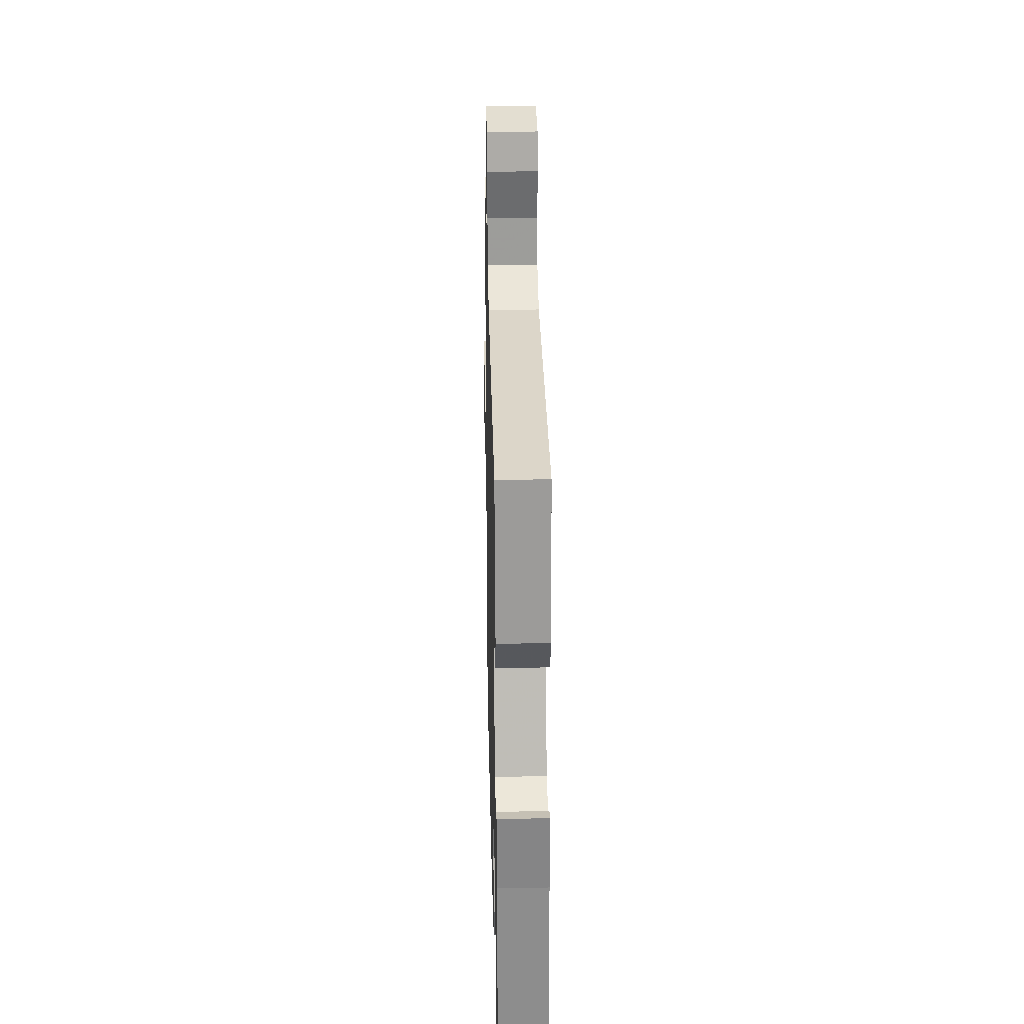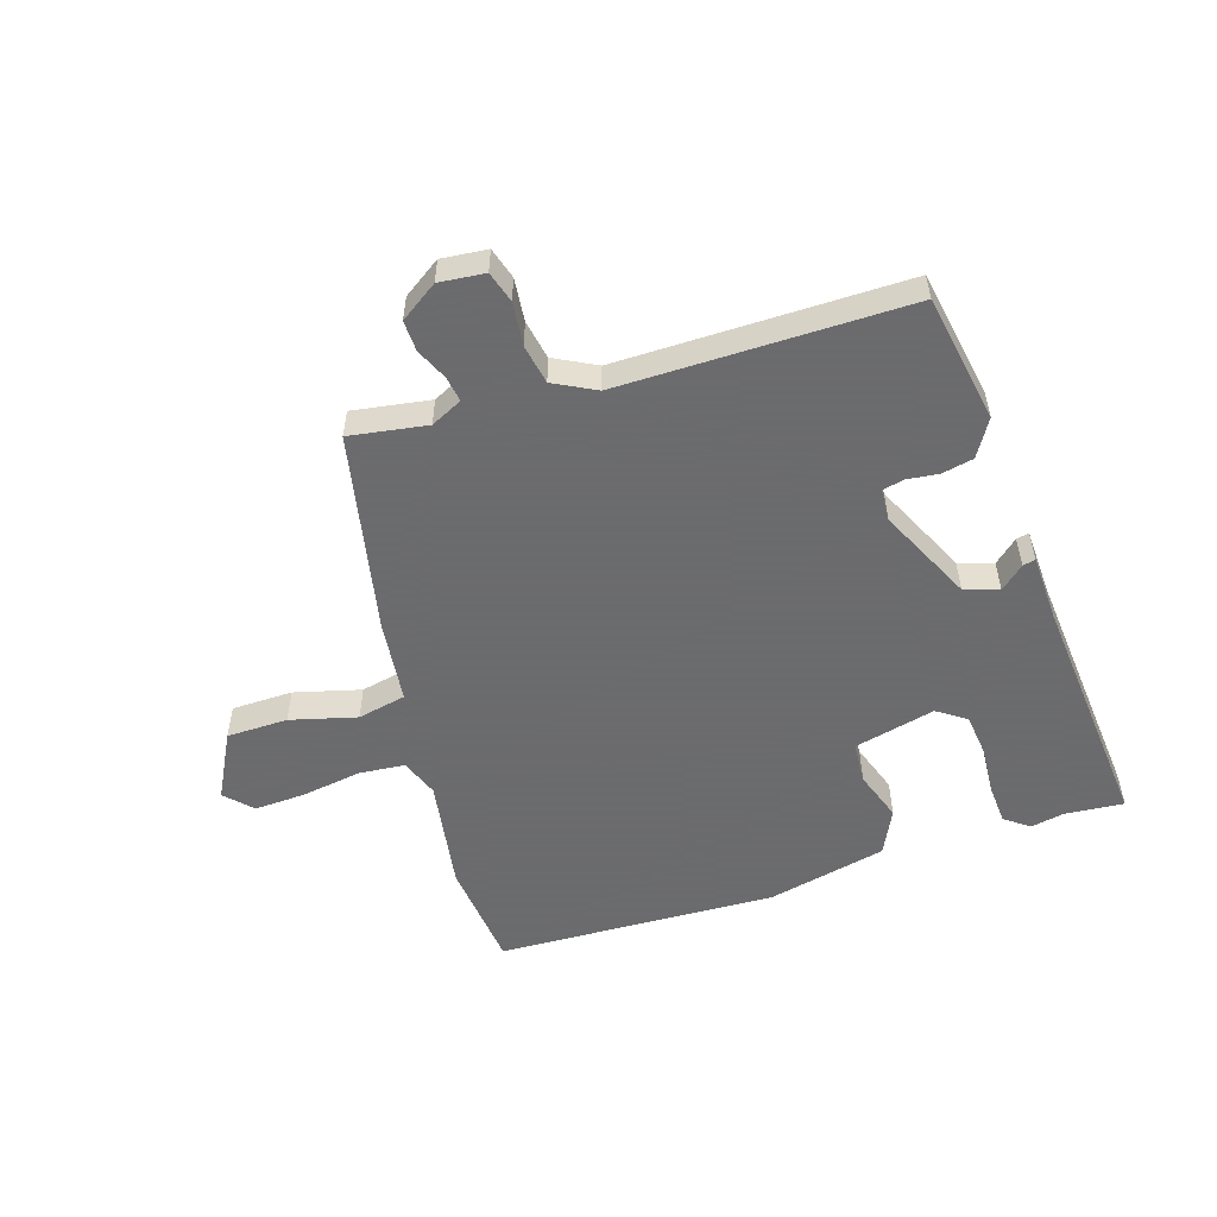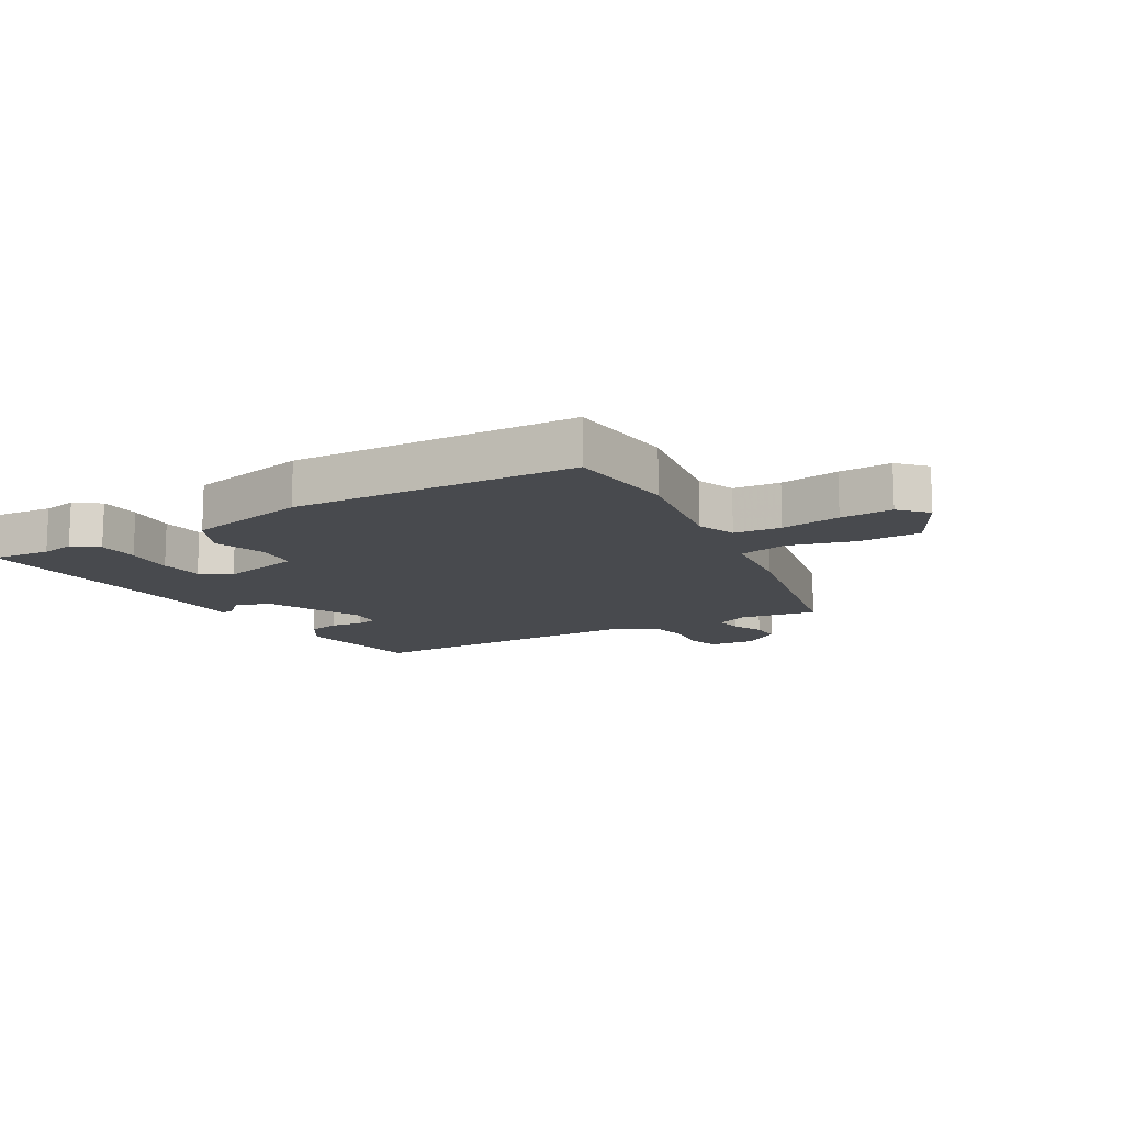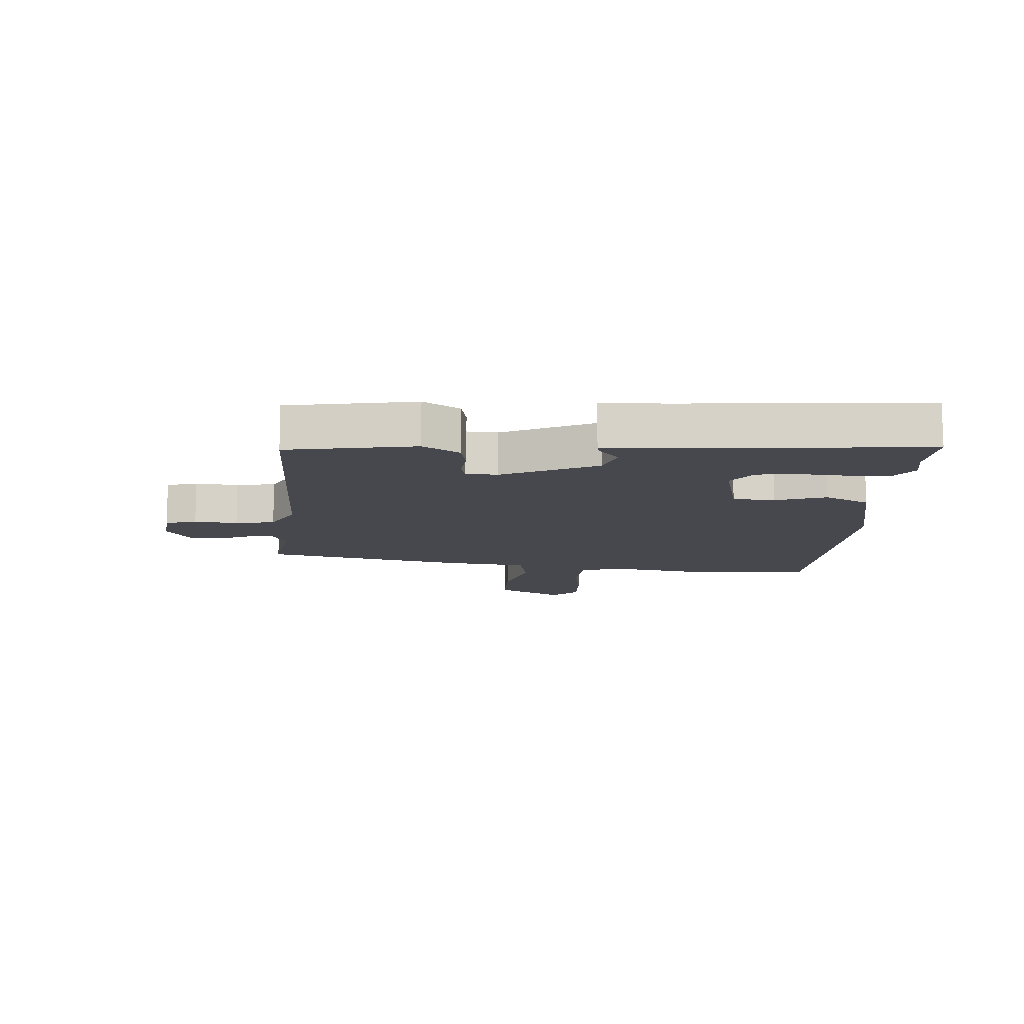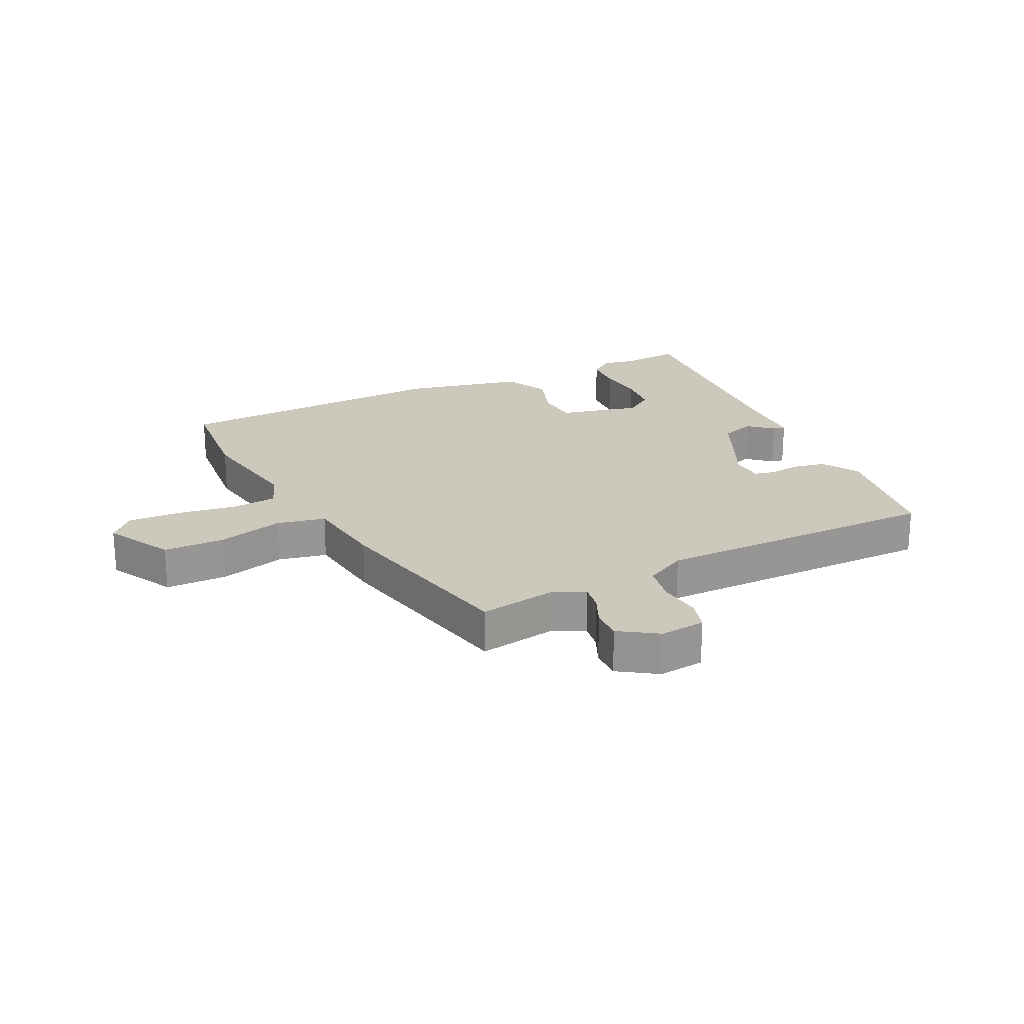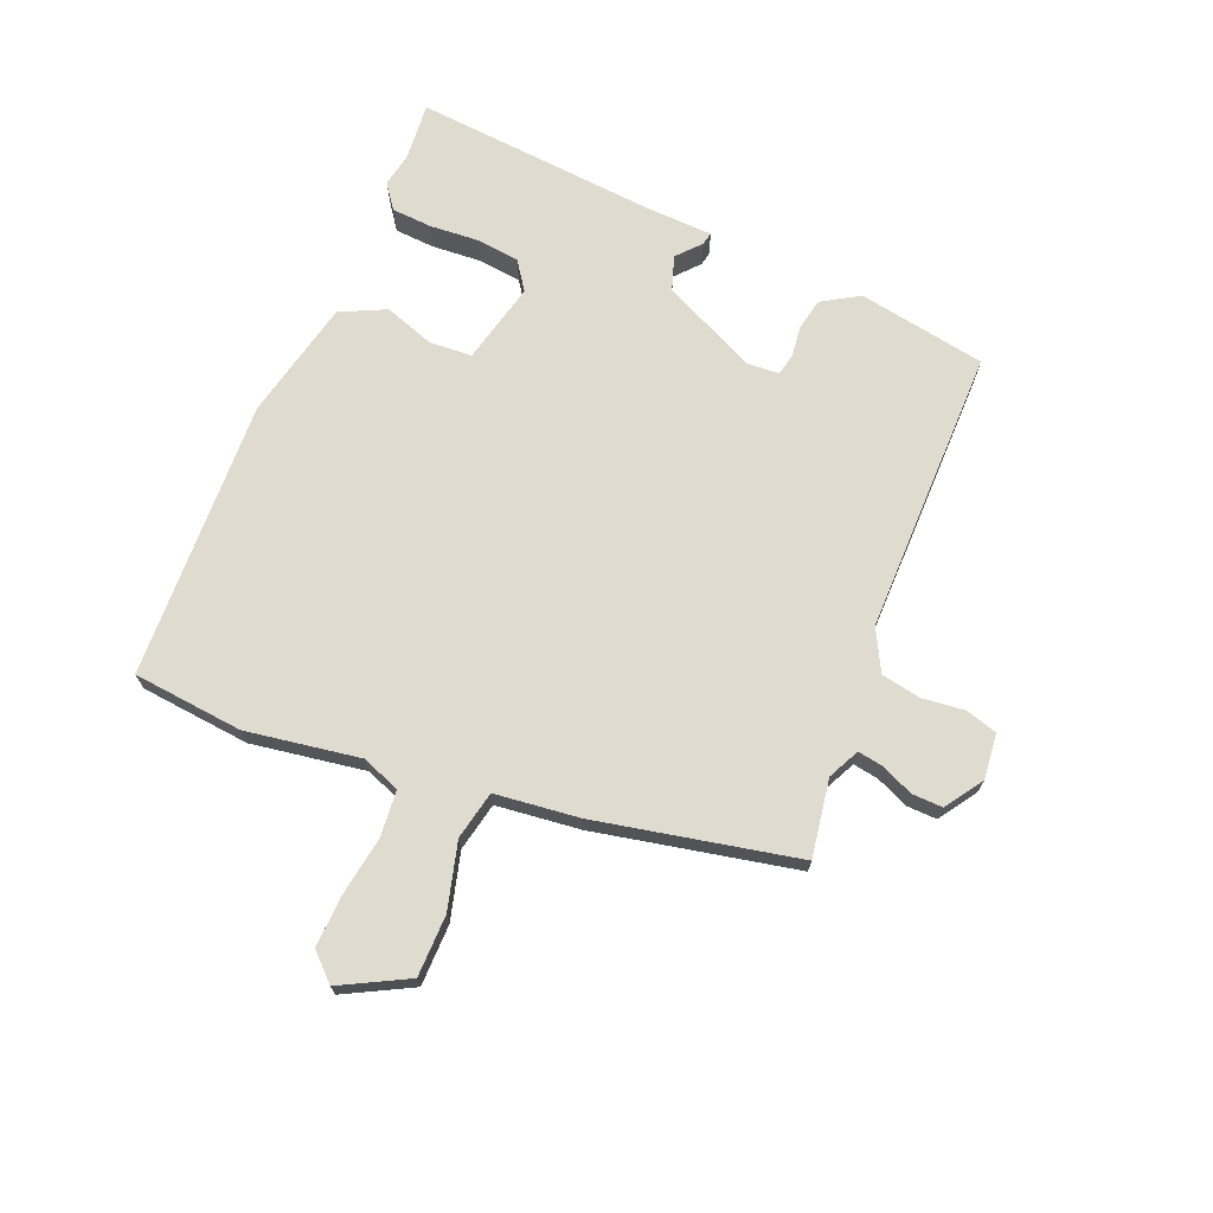
<metadata>
{"format":"obj","ext":"obj","renderer":"f3d","projection":"perspective","resolution":1024,"background":"white","views":[{"elev":31.8,"azim":88.7,"up":"+Z"},{"elev":-53.5,"azim":16.4,"up":"+Y"},{"elev":-12.9,"azim":-151.4,"up":"+Y"},{"elev":-11.9,"azim":84.6,"up":"+Y"},{"elev":22.1,"azim":-27.6,"up":"+Y"},{"elev":70.4,"azim":-68.9,"up":"+Y"}]}
</metadata>
<code>
v -0.495 0.07 -0.538
v -0.518 0.07 -0.353
v -0.492 0.07 -0.161
v -0.518 0.07 -0.097
v -0.596 0.07 -0.092
v -0.695 0.07 -0.11
v -0.782 0.07 -0.116
v -0.825 0.07 -0.073
v -0.769 0.07 0.04
v -0.666 0.07 0.044
v -0.554 0.07 0.017
v -0.473 0.07 0.036
v -0.46 0.07 0.178
v -0.398 0.07 0.517
v -0.267 0.07 0.499
v -0.215 0.07 0.526
v -0.223 0.07 0.569
v -0.248 0.07 0.621
v -0.251 0.07 0.673
v -0.189 0.07 0.717
v -0.112 0.07 0.711
v -0.095 0.07 0.659
v -0.101 0.07 0.586
v -0.087 0.07 0.52
v -0.016 0.07 0.485
v 0.466 0.07 0.498
v 0.509 0.07 0.284
v 0.473 0.07 0.221
v 0.42 0.07 0.209
v 0.367 0.07 0.214
v 0.331 0.07 0.205
v 0.329 0.07 0.151
v 0.408 0.07 -0.006
v 0.466 0.07 -0.024
v 0.505 0.07 0.012
v 0.526 0.07 0.017
v 0.533 0.07 -0.095
v 0.578 0.07 -0.505
v 0.479 0.07 -0.499
v 0.423 0.07 -0.511
v 0.381 0.07 -0.482
v 0.375 0.07 -0.414
v 0.379 0.07 -0.331
v 0.369 0.07 -0.259
v 0.32 0.07 -0.227
v 0.184 0.07 -0.263
v 0.181 0.07 -0.334
v 0.212 0.07 -0.418
v 0.177 0.07 -0.495
v -0.023 0.07 -0.545
v -0.495 0 -0.538
v -0.518 0 -0.353
v -0.492 0 -0.161
v -0.518 0 -0.097
v -0.596 0 -0.092
v -0.695 0 -0.11
v -0.782 0 -0.116
v -0.825 0 -0.073
v -0.769 0 0.04
v -0.666 0 0.044
v -0.554 0 0.017
v -0.473 0 0.036
v -0.46 0 0.178
v -0.398 0 0.517
v -0.267 0 0.499
v -0.215 0 0.526
v -0.223 0 0.569
v -0.248 0 0.621
v -0.251 0 0.673
v -0.189 0 0.717
v -0.112 0 0.711
v -0.095 0 0.659
v -0.101 0 0.586
v -0.087 0 0.52
v -0.016 0 0.485
v 0.466 0 0.498
v 0.509 0 0.284
v 0.473 0 0.221
v 0.42 0 0.209
v 0.367 0 0.214
v 0.331 0 0.205
v 0.329 0 0.151
v 0.408 0 -0.006
v 0.466 0 -0.024
v 0.505 0 0.012
v 0.526 0 0.017
v 0.533 0 -0.095
v 0.578 0 -0.505
v 0.479 0 -0.499
v 0.423 0 -0.511
v 0.381 0 -0.482
v 0.375 0 -0.414
v 0.379 0 -0.331
v 0.369 0 -0.259
v 0.32 0 -0.227
v 0.184 0 -0.263
v 0.181 0 -0.334
v 0.212 0 -0.418
v 0.177 0 -0.495
v -0.023 0 -0.545
f 47 48 49 50
f 46 47 50 1
f 40 41 42 43
f 39 40 43 44
f 37 38 39 44
f 34 35 36 37
f 33 34 37 44
f 32 33 44 45
f 27 28 29 30
f 25 26 27 30
f 24 25 30 31
f 20 21 22 23
f 20 23 24
f 17 18 19 20
f 16 17 20 24
f 15 16 24 31
f 12 13 14 15
f 8 9 10 11
f 8 11 12
f 5 6 7 8
f 4 5 8 12
f 3 4 12 15
f 46 1 2 3
f 32 45 46 3
f 3 15 31 32
f 100 99 98 97
f 51 100 97 96
f 93 92 91 90
f 94 93 90 89
f 94 89 88 87
f 87 86 85 84
f 94 87 84 83
f 95 94 83 82
f 80 79 78 77
f 80 77 76 75
f 81 80 75 74
f 73 72 71 70
f 74 73 70
f 70 69 68 67
f 74 70 67 66
f 81 74 66 65
f 65 64 63 62
f 61 60 59 58
f 62 61 58
f 58 57 56 55
f 62 58 55 54
f 65 62 54 53
f 53 52 51 96
f 53 96 95 82
f 82 81 65 53
f 1 51 52 2
f 2 52 53 3
f 3 53 54 4
f 4 54 55 5
f 5 55 56 6
f 6 56 57 7
f 7 57 58 8
f 8 58 59 9
f 9 59 60 10
f 10 60 61 11
f 11 61 62 12
f 12 62 63 13
f 13 63 64 14
f 14 64 65 15
f 15 65 66 16
f 16 66 67 17
f 17 67 68 18
f 18 68 69 19
f 19 69 70 20
f 20 70 71 21
f 21 71 72 22
f 22 72 73 23
f 23 73 74 24
f 24 74 75 25
f 25 75 76 26
f 26 76 77 27
f 27 77 78 28
f 28 78 79 29
f 29 79 80 30
f 30 80 81 31
f 31 81 82 32
f 32 82 83 33
f 33 83 84 34
f 34 84 85 35
f 35 85 86 36
f 36 86 87 37
f 37 87 88 38
f 38 88 89 39
f 39 89 90 40
f 40 90 91 41
f 41 91 92 42
f 42 92 93 43
f 43 93 94 44
f 44 94 95 45
f 45 95 96 46
f 46 96 97 47
f 47 97 98 48
f 48 98 99 49
f 49 99 100 50
f 50 100 51 1

</code>
